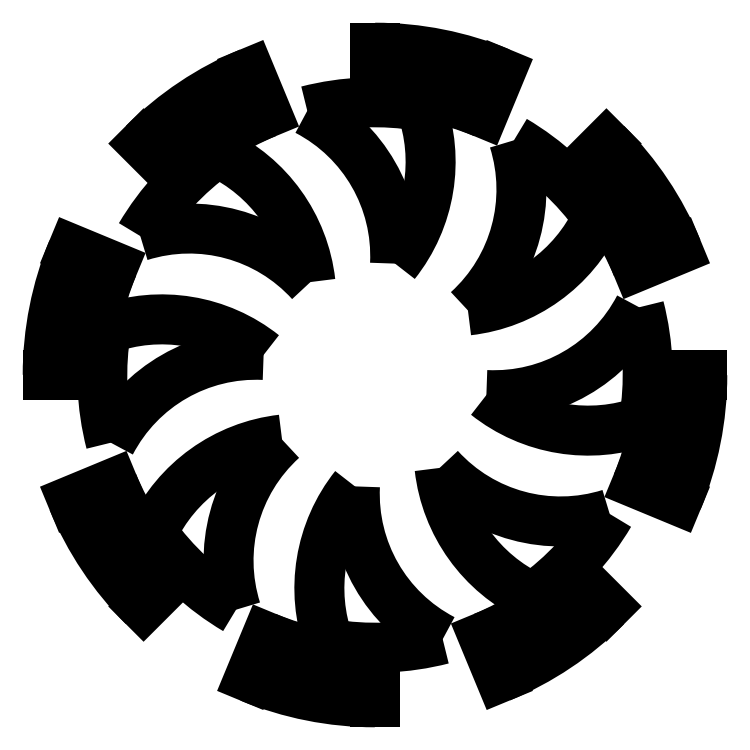
<metadata>
{"format":"dxf","ext":"dxf","renderer":"ezdxf+matplotlib","layout":"modelspace","background":"white","min_lineweight":24,"dpi":150}
</metadata>
<code>
0
SECTION
2
ENTITIES
0
ARC
8
vane-4
10
-7
20
11
40
15
50
347.4
51
428.5
0
ARC
8
vane-4
10
3
20
22
40
15
50
288
51
344.2
0
ARC
8
vane-4
10
0
20
0
40
25
50
45.78
51
93.44
0
ARC
8
vane-4
10
-11
20
-7
40
15
50
77.43
51
158.5
0
ARC
8
vane-4
10
-22
20
3
40
15
50
18.02
51
74.21
0
ARC
8
vane-4
10
0
20
0
40
25
50
135.8
51
183.4
0
ARC
8
vane-4
10
7
20
-11
40
15
50
167.4
51
248.5
0
ARC
8
vane-4
10
-3
20
-22
40
15
50
108
51
164.2
0
ARC
8
vane-4
10
0
20
0
40
25
50
225.8
51
273.4
0
ARC
8
vane-4
10
11
20
7
40
15
50
257.4
51
338.5
0
ARC
8
vane-4
10
22
20
-3
40
15
50
198
51
254.2
0
ARC
8
vane-4
10
0
20
0
40
25
50
315.8
51
3.438
0
ARC
8
vane-8
10
-13.15
20
10.92
40
15
50
357.3
51
422.4
0
ARC
8
vane-8
10
0
20
0
40
25
50
80.31
51
104.4
0
ARC
8
vane-8
10
-9.902
20
19.55
40
15
50
321.5
51
19.86
0
ARC
8
vane-8
10
-17.02
20
-1.575
40
15
50
42.3
51
107.4
0
ARC
8
vane-8
10
0
20
0
40
25
50
125.3
51
149.4
0
ARC
8
vane-8
10
-20.82
20
6.821
40
15
50
6.501
51
64.86
0
ARC
8
vane-8
10
-10.92
20
-13.15
40
15
50
87.3
51
152.4
0
ARC
8
vane-8
10
0
20
0
40
25
50
170.3
51
194.4
0
ARC
8
vane-8
10
-19.55
20
-9.902
40
15
50
51.5
51
109.9
0
ARC
8
vane-8
10
1.575
20
-17.02
40
15
50
132.3
51
197.4
0
ARC
8
vane-8
10
0
20
0
40
25
50
215.3
51
239.4
0
ARC
8
vane-8
10
-6.821
20
-20.82
40
15
50
96.5
51
154.9
0
ARC
8
vane-8
10
13.15
20
-10.92
40
15
50
177.3
51
242.4
0
ARC
8
vane-8
10
0
20
0
40
25
50
260.3
51
284.4
0
ARC
8
vane-8
10
9.902
20
-19.55
40
15
50
141.5
51
199.9
0
ARC
8
vane-8
10
17.02
20
1.575
40
15
50
222.3
51
287.4
0
ARC
8
vane-8
10
0
20
0
40
25
50
305.3
51
329.4
0
ARC
8
vane-8
10
20.82
20
-6.821
40
15
50
186.5
51
244.9
0
ARC
8
vane-8
10
10.92
20
13.15
40
15
50
267.3
51
332.4
0
ARC
8
vane-8
10
0
20
0
40
25
50
350.3
51
14.38
0
ARC
8
vane-8
10
19.55
20
9.902
40
15
50
231.5
51
289.9
0
ARC
8
vane-8
10
-1.575
20
17.02
40
15
50
312.3
51
17.45
0
ARC
8
vane-8
10
0
20
0
40
25
50
35.31
51
59.38
0
ARC
8
vane-8
10
6.821
20
20.82
40
15
50
276.5
51
334.9
0
ARC
8
stator-4
10
0
20
0
40
26
50
45
51
90
0
ARC
8
stator-4
10
0
20
0
40
30
50
45
51
90
0
LINE
8
stator-4
10
18.38
20
18.38
11
21.21
21
21.21
0
LINE
8
stator-4
10
1.592e-15
20
26
11
1.837e-15
21
30
0
ARC
8
stator-4
10
0
20
0
40
26
50
135
51
180
0
ARC
8
stator-4
10
0
20
0
40
30
50
135
51
180
0
LINE
8
stator-4
10
-18.38
20
18.38
11
-21.21
21
21.21
0
LINE
8
stator-4
10
-26
20
3.184e-15
11
-30
21
3.674e-15
0
ARC
8
stator-4
10
0
20
0
40
26
50
225
51
270
0
ARC
8
stator-4
10
0
20
0
40
30
50
225
51
270
0
LINE
8
stator-4
10
-18.38
20
-18.38
11
-21.21
21
-21.21
0
LINE
8
stator-4
10
-4.776e-15
20
-26
11
-5.511e-15
21
-30
0
ARC
8
stator-4
10
0
20
0
40
26
50
315
51
360
0
ARC
8
stator-4
10
0
20
0
40
30
50
315
51
360
0
LINE
8
stator-4
10
18.38
20
-18.38
11
21.21
21
-21.21
0
LINE
8
stator-4
10
26
20
-6.368e-15
11
30
21
-7.348e-15
0
ARC
8
stator-8
10
0
20
0
40
30
50
67.5
51
90
0
ARC
8
stator-8
10
0
20
0
40
26
50
67.5
51
90
0
LINE
8
stator-8
10
9.95
20
24.02
11
11.48
21
27.72
0
LINE
8
stator-8
10
7.365e-15
20
26
11
8.498e-15
21
30
0
ARC
8
stator-8
10
0
20
0
40
30
50
112.5
51
135
0
ARC
8
stator-8
10
0
20
0
40
26
50
112.5
51
135
0
LINE
8
stator-8
10
-9.95
20
24.02
11
-11.48
21
27.72
0
LINE
8
stator-8
10
-18.38
20
18.38
11
-21.21
21
21.21
0
ARC
8
stator-8
10
0
20
0
40
30
50
157.5
51
180
0
ARC
8
stator-8
10
0
20
0
40
26
50
157.5
51
180
0
LINE
8
stator-8
10
-24.02
20
9.95
11
-27.72
21
11.48
0
LINE
8
stator-8
10
-26
20
8.957e-15
11
-30
21
1.034e-14
0
ARC
8
stator-8
10
0
20
0
40
30
50
202.5
51
225
0
ARC
8
stator-8
10
0
20
0
40
26
50
202.5
51
225
0
LINE
8
stator-8
10
-24.02
20
-9.95
11
-27.72
21
-11.48
0
LINE
8
stator-8
10
-18.38
20
-18.38
11
-21.21
21
-21.21
0
ARC
8
stator-8
10
0
20
0
40
30
50
247.5
51
270
0
ARC
8
stator-8
10
0
20
0
40
26
50
247.5
51
270
0
LINE
8
stator-8
10
-9.95
20
-24.02
11
-11.48
21
-27.72
0
LINE
8
stator-8
10
-1.055e-14
20
-26
11
-1.217e-14
21
-30
0
ARC
8
stator-8
10
0
20
0
40
30
50
292.5
51
315
0
ARC
8
stator-8
10
0
20
0
40
26
50
292.5
51
315
0
LINE
8
stator-8
10
9.95
20
-24.02
11
11.48
21
-27.72
0
LINE
8
stator-8
10
18.38
20
-18.38
11
21.21
21
-21.21
0
ARC
8
stator-8
10
0
20
0
40
30
50
337.5
51
360
0
ARC
8
stator-8
10
0
20
0
40
26
50
337.5
51
360
0
LINE
8
stator-8
10
24.02
20
-9.95
11
27.72
21
-11.48
0
LINE
8
stator-8
10
26
20
-1.214e-14
11
30
21
-1.401e-14
0
ARC
8
stator-8
10
0
20
0
40
30
50
22.5
51
45
0
ARC
8
stator-8
10
0
20
0
40
26
50
22.5
51
45
0
LINE
8
stator-8
10
24.02
20
9.95
11
27.72
21
11.48
0
LINE
8
stator-8
10
18.38
20
18.38
11
21.21
21
21.21
0
ENDSEC
0
EOF

</code>
